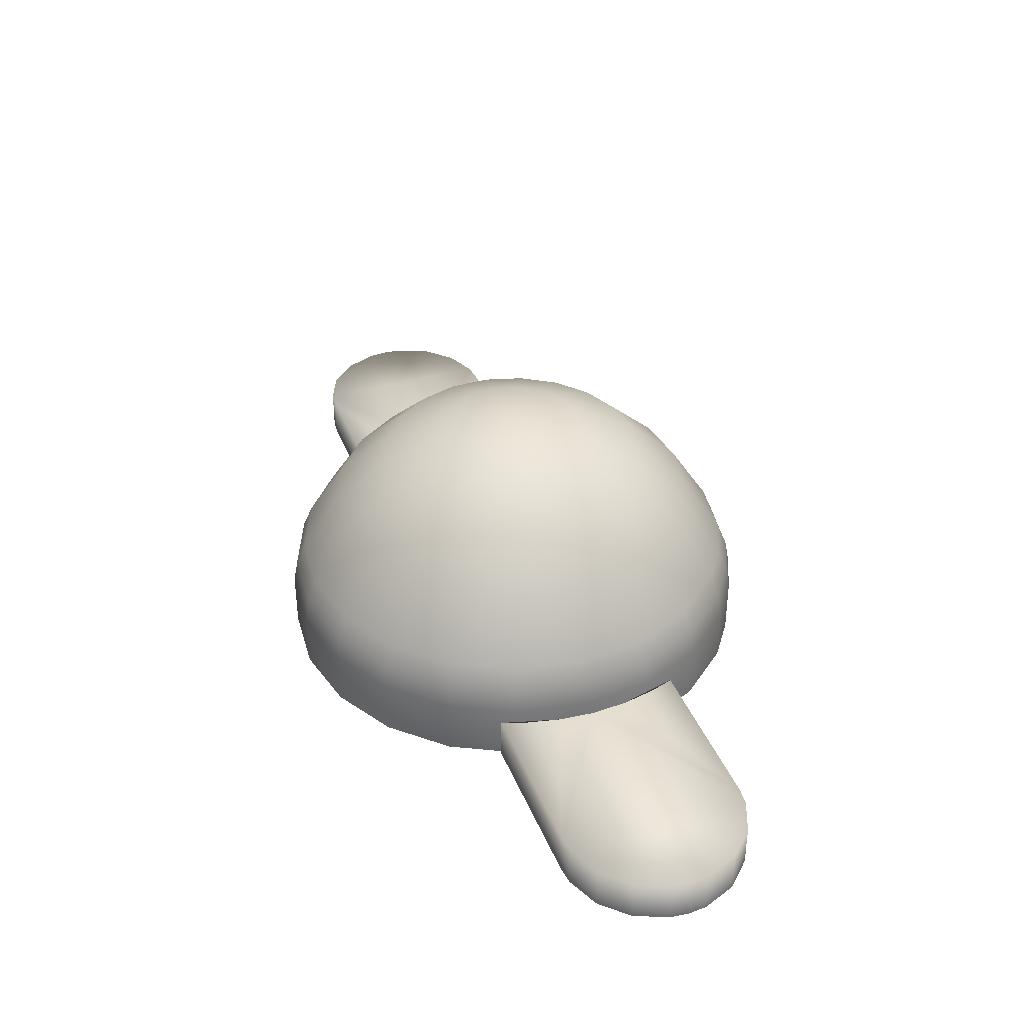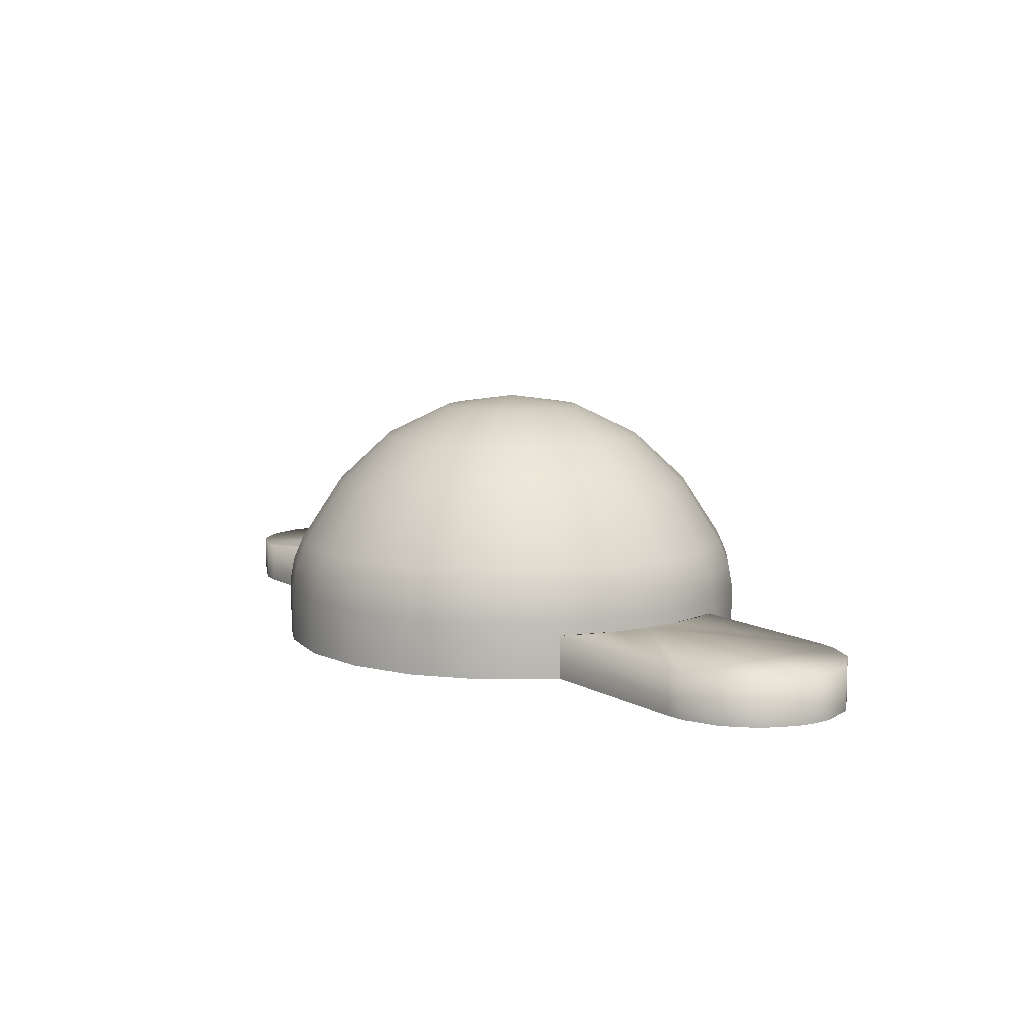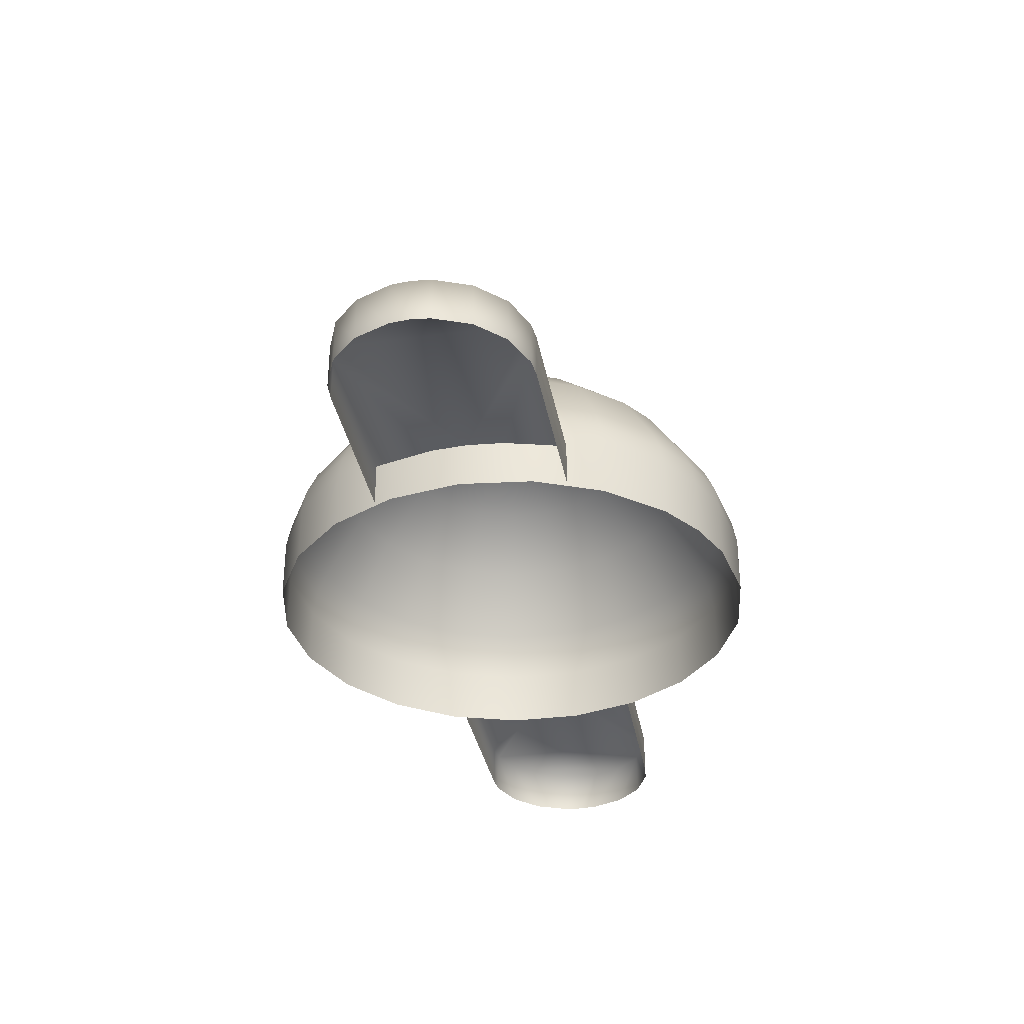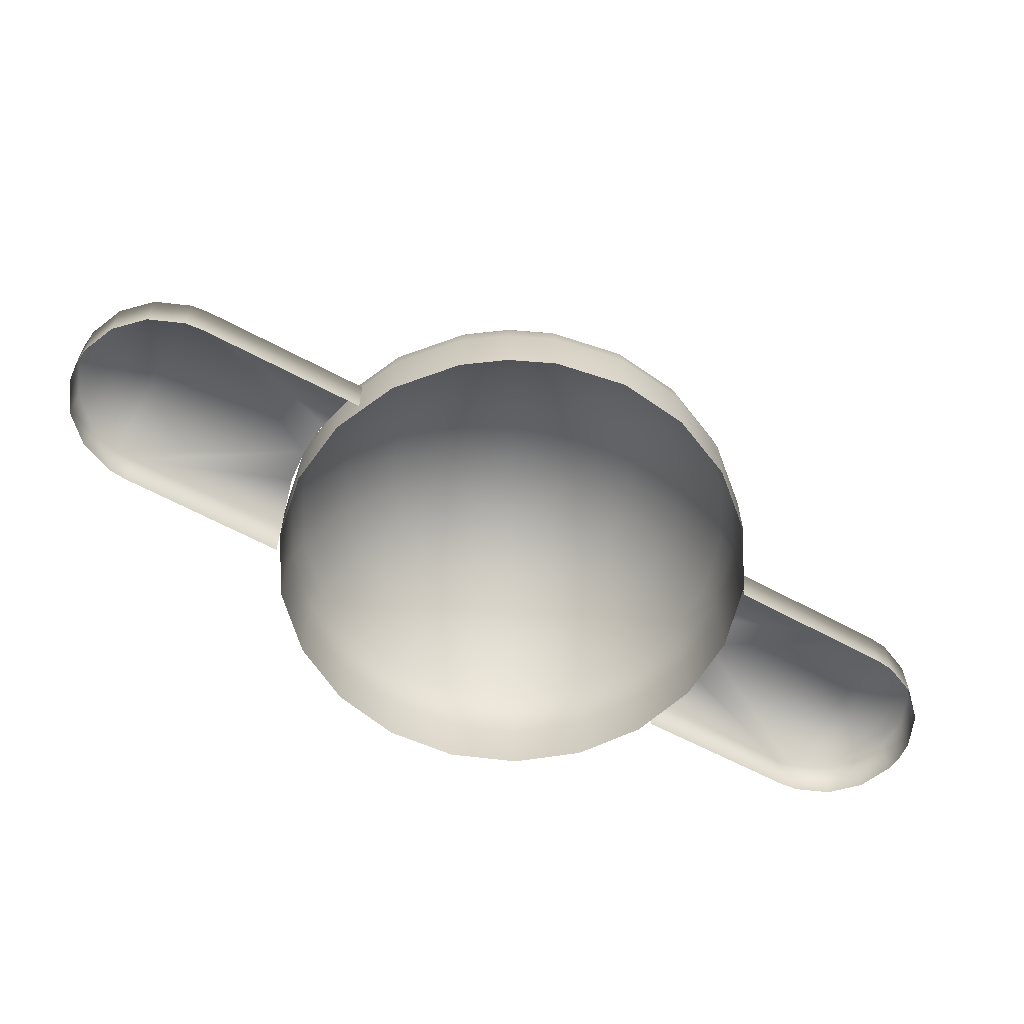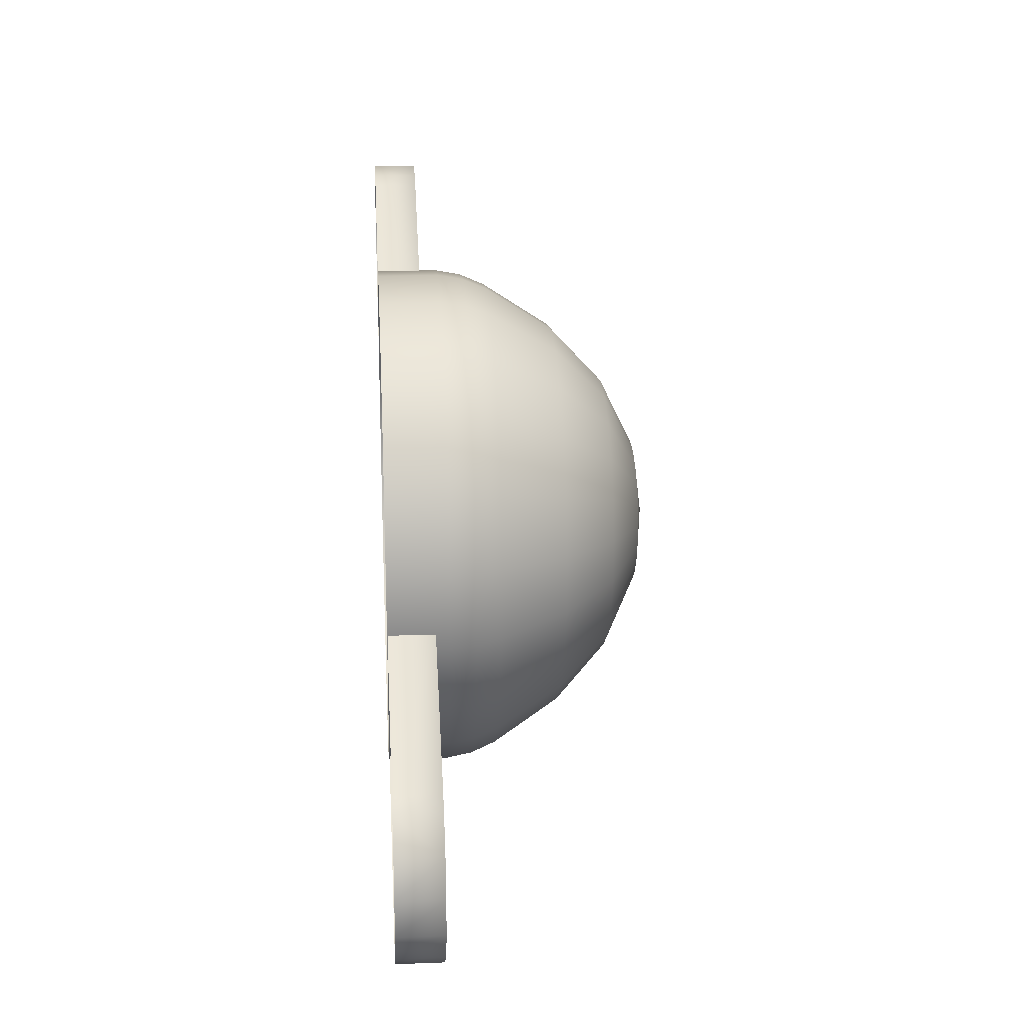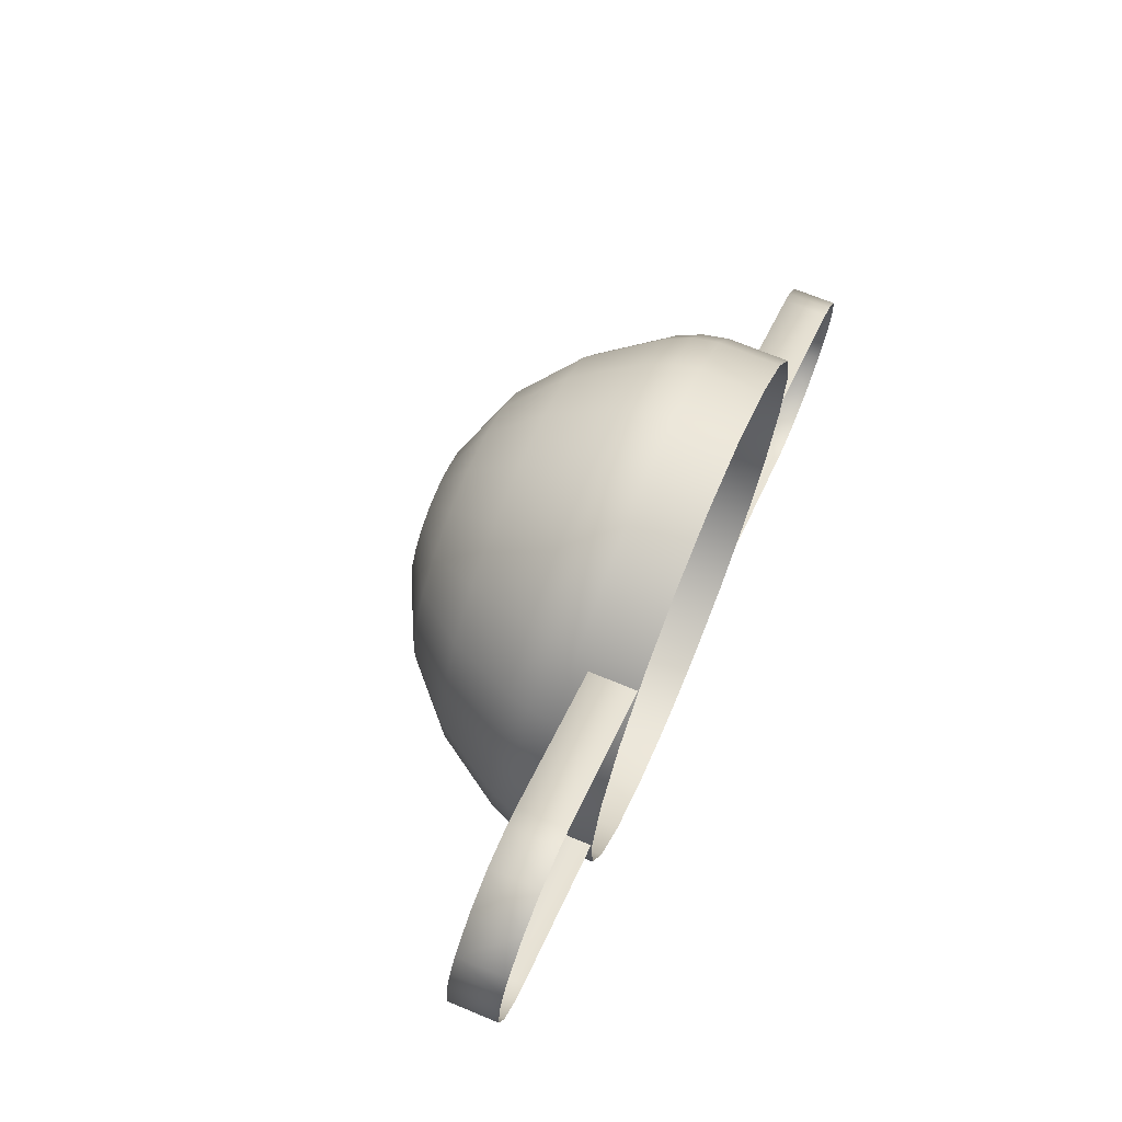
<metadata>
{"format":"obj","ext":"obj","renderer":"f3d","projection":"perspective","resolution":1024,"background":"white","views":[{"elev":37.3,"azim":99.9,"up":"+Y"},{"elev":8.9,"azim":-93.9,"up":"+Y"},{"elev":-34.2,"azim":130.3,"up":"+Y"},{"elev":-60.7,"azim":-179.1,"up":"+Y"},{"elev":18.9,"azim":86.0,"up":"+Z"},{"elev":69.2,"azim":-67.5,"up":"+Z"}]}
</metadata>
<code>
o Flasherlit12
v 0 0.9185 -0.9609
v -0 0.5978 -1.169
v 0.2281 0.5978 -1.147
v 0.1875 0.9185 -0.9424
v -0 0.48 -1.219
v 0.2379 0.48 -1.196
v 1.236 0.3585 0.1217
v 1.147 0.3585 0.4752
v 1.127 0.48 0.4666
v 1.213 0.48 0.1195
v 0 1.33 -0.3608
v 0 1.17 -0.6906
v 0.1347 1.17 -0.6773
v 0.0704 1.33 -0.3539
v 0.5853 0.3585 -1.095
v 0.5748 0.48 -1.075
v 0.2423 0.3585 -1.218
v 0.1701 1.33 -0.3182
v -1e-06 1.384 1e-06
v 0.5511 0.5978 -1.031
v 0.453 0.9185 -0.8474
v -1.236 0.3585 0.1217
v -1.218 0.3585 -0.2422
v -1.196 0.48 -0.2379
v -1.213 0.48 0.1195
v 0.3255 1.17 -0.6091
v 0.2552 1.33 -0.2552
v 0.3604 0.3585 1.188
v 0 0.3585 1.242
v 0 0.48 1.219
v 0.354 0.48 1.167
v -0.3604 0.3585 1.188
v -0.354 0.48 1.167
v 0.4883 1.17 -0.4883
v 0.6795 0.9185 -0.6794
v 0.8267 0.5978 -0.8267
v 0.8622 0.48 -0.8622
v 0.3182 1.33 -0.1701
v 0.878 0.3585 -0.878
v 1.095 0.3585 -0.5853
v 1.075 0.48 -0.5748
v 1.031 0.5978 -0.5511
v 0.8474 0.9185 -0.453
v -0.6899 0.3585 1.032
v -0.6774 0.48 1.014
v 0.6091 1.17 -0.3255
v 0.3539 1.33 -0.0704
v 1.218 0.3585 -0.2422
v 1.196 0.48 -0.2379
v -0.878 0.3585 -0.878
v -0.5853 0.3585 -1.095
v -0.5748 0.48 -1.075
v -0.8622 0.48 -0.8622
v 0.6773 1.17 -0.1347
v 0.9424 0.9185 -0.1875
v 1.147 0.5978 -0.2281
v 0.3591 1.33 0.03537
v 0.9563 0.9185 0.09418
v 0.6873 1.17 0.06769
v 1.164 0.5978 0.1146
v 0.3334 1.33 0.1381
v 0.9599 0.3585 0.7877
v 0.9426 0.48 0.7735
v -0.2423 0.3585 -1.218
v -0 0.3585 -1.242
v -0.2379 0.48 -1.196
v 1.08 0.5978 0.4474
v 0.638 1.17 0.2643
v 0.8877 0.9185 0.3677
v 0.6774 0.48 1.014
v 0.6899 0.3585 1.032
v 0.2789 1.33 0.2289
v 0.7428 0.9185 0.6096
v 0.5338 1.17 0.4381
v 0.9038 0.5978 0.7417
v 0.2005 1.33 0.3
v 0.6496 0.5978 0.9721
v 0.3837 1.17 0.5742
v 0.5338 0.9185 0.7989
v 0.1047 1.33 0.3453
v 0.3394 0.5978 1.119
v 0.2005 1.17 0.6609
v 0.2789 0.9185 0.9195
v 0 1.33 0.3608
v 0 0.9185 0.9609
v 0 1.17 0.6906
v 0 0.5978 1.169
v -1.095 0.3585 -0.5853
v -1.075 0.48 -0.5748
v -0.1047 1.33 0.3453
v -0.3394 0.5978 1.119
v -0.2005 1.17 0.6609
v -0.2789 0.9185 0.9195
v -0.3837 1.17 0.5742
v -0.2005 1.33 0.3
v -0.5338 0.9185 0.7989
v -0.6496 0.5978 0.9721
v -0.9598 0.3585 0.7877
v -0.9426 0.48 0.7735
v -0.2789 1.33 0.2289
v -0.9038 0.5978 0.7417
v -0.7428 0.9185 0.6096
v -1.147 0.3585 0.4752
v -1.127 0.48 0.4666
v -0.5338 1.17 0.4381
v -0.3334 1.33 0.1381
v -0.638 1.17 0.2643
v -0.8877 0.9185 0.3677
v -1.08 0.5978 0.4474
v -0.3591 1.33 0.03537
v -1.164 0.5978 0.1146
v -0.9563 0.9185 0.09418
v -0.6873 1.17 0.06769
v -0.3539 1.33 -0.0704
v -0.6773 1.17 -0.1347
v -0.9424 0.9185 -0.1875
v -1.147 0.5978 -0.2281
v -0.3182 1.33 -0.1701
v -0.6091 1.17 -0.3255
v -0.8474 0.9185 -0.453
v -1.031 0.5978 -0.5511
v -0.2552 1.33 -0.2552
v -0.8267 0.5978 -0.8267
v -0.6795 0.9185 -0.6794
v -0.4883 1.17 -0.4883
v -0.1701 1.33 -0.3182
v -0.3255 1.17 -0.6091
v -0.453 0.9185 -0.8474
v -0.5511 0.5978 -1.031
v -0.0704 1.33 -0.3539
v -0.1875 0.9185 -0.9424
v -0.1347 1.17 -0.6773
v -0.2281 0.5978 -1.147
v 0.9592 0.06593 0.7872
v 0.6894 0.06593 1.032
v 1.094 0.06593 -0.5849
v 1.217 0.06593 -0.2421
v -1.235 0.06593 0.1216
v -1.217 0.06593 -0.2421
v -1.094 0.06593 -0.5849
v -0.8774 0.06593 -0.8774
v 0.5849 0.06593 -1.094
v 0.8774 0.06593 -0.8774
v 0.2421 0.06593 -1.217
v -0 0.06593 -1.241
v 1.235 0.06593 0.1216
v -0.6894 0.06593 1.032
v -0.9592 0.06593 0.7872
v -0.3602 0.06593 1.187
v 0 0.06593 1.241
v 0.3602 0.06593 1.187
v -1.146 0.06593 0.4749
v 1.146 0.06593 0.4749
v -0.5849 0.06593 -1.094
v -0.2421 0.06593 -1.217
v -2.225 0.2895 0.9774
v -2.201 0.2895 1.163
v -2.201 0.06809 1.163
v -2.226 0.06809 0.9774
v -0.9766 0.2898 0.7773
v -0.8522 0.2898 0.9146
v -0.7576 0.2894 0.9952
v -1.507 0.2895 1.424
v -1.593 0.06809 1.463
v -1.593 0.2895 1.463
v -1.507 0.06809 1.424
v -2.177 0.2895 0.7966
v -2.177 0.06809 0.7965
v -1.082 0.2898 0.6249
v -2.063 0.2895 0.6482
v -1.987 0.2895 0.5934
v -1.161 0.2898 0.4575
v -2.162 0.2895 1.249
v -2.162 0.06809 1.249
v -1.987 0.2895 0.5934
v -2.063 0.2895 0.6482
v -2.063 0.06809 0.648
v -1.987 0.06809 0.5932
v -1.778 0.06809 1.488
v -1.778 0.2895 1.487
v -2.107 0.2895 1.325
v -2.108 0.06809 1.325
v -1.959 0.06809 1.439
v -1.959 0.2895 1.439
v -1.24 0.2894 0.1588
v -1.241 0.06809 0.1587
v 2.162 0.06809 -1.249
v 2.162 0.2895 -1.249
v 2.107 0.2895 -1.325
v 2.108 0.06809 -1.325
v 1.778 0.2895 -1.487
v 1.959 0.2895 -1.439
v 2.201 0.2895 -1.163
v 2.225 0.2895 -0.9774
v 2.177 0.2895 -0.7966
v 2.063 0.2895 -0.6482
v 1.593 0.2895 -1.463
v 2.177 0.2895 -0.7966
v 2.225 0.2895 -0.9774
v 2.226 0.06809 -0.9774
v 2.177 0.06809 -0.7965
v 2.063 0.06809 -0.648
v 2.063 0.2895 -0.6482
v 1.987 0.2895 -0.5934
v 1.987 0.06809 -0.5932
v 1.082 0.2898 -0.6249
v 0.9766 0.2898 -0.7773
v 1.507 0.2895 -1.424
v 1.987 0.2895 -0.5934
v 1.161 0.2898 -0.4575
v -1.24 0.2894 0.1588
v -1.218 0.2898 0.2811
v -2.201 0.2895 1.163
v -2.225 0.2895 0.9774
v -2.177 0.2895 0.7966
v -0.7575 0.06809 0.9953
v 1.959 0.06809 -1.439
v 1.778 0.06809 -1.488
v 2.201 0.2895 -1.163
v 2.201 0.06809 -1.163
v 1.24 0.2894 -0.1588
v 1.241 0.06809 -0.1587
v 1.24 0.2894 -0.1588
v 1.218 0.2898 -0.2811
v 1.593 0.06809 -1.463
v 1.507 0.06809 -1.424
v 0.7576 0.2894 -0.9952
v 0.7575 0.06809 -0.9953
v 0.8522 0.2898 -0.9146
f 186 178 185
f 178 175 185
f 178 177 175
f 177 176 175
f 167 176 177
f 168 167 177
f 168 159 167
f 159 156 167
f 159 158 156
f 158 157 156
f 158 174 157
f 174 173 157
f 181 173 174
f 182 181 174
f 181 182 183
f 184 181 183
f 173 181 180
f 181 184 180
f 180 184 183
f 213 173 180
f 214 213 180
f 215 214 180
f 179 180 183
f 170 215 180
f 165 180 179
f 165 170 180
f 164 165 179
f 170 165 169
f 171 170 169
f 163 165 164
f 165 163 169
f 166 163 164
f 172 171 169
f 171 172 211
f 172 212 211
f 163 160 169
f 162 163 166
f 163 162 160
f 216 162 166
f 162 161 160
f 3 2 1
f 3 6 2
f 4 3 1
f 3 20 6
f 20 3 4
f 6 5 2
f 21 20 4
f 2 5 66
f 20 16 6
f 133 2 66
f 2 133 1
f 20 36 16
f 36 20 21
f 6 16 15
f 6 17 5
f 17 6 15
f 17 65 5
f 144 17 15
f 65 17 144
f 142 144 15
f 145 65 144
f 145 155 65
f 142 15 39
f 15 16 39
f 143 142 39
f 155 64 65
f 5 65 64
f 66 5 64
f 155 154 64
f 143 39 40
f 154 51 64
f 66 64 51
f 136 143 40
f 154 141 51
f 16 37 39
f 40 39 37
f 36 37 16
f 141 50 51
f 141 140 50
f 52 66 51
f 52 51 50
f 133 66 52
f 140 88 50
f 140 139 88
f 53 52 50
f 53 50 88
f 129 133 52
f 129 52 53
f 139 23 88
f 139 138 23
f 89 53 88
f 89 88 23
f 123 129 53
f 123 53 89
f 138 22 23
f 138 152 22
f 24 89 23
f 24 23 22
f 121 123 89
f 121 89 24
f 152 103 22
f 152 148 103
f 25 24 22
f 25 22 103
f 117 121 24
f 117 24 25
f 148 98 103
f 148 147 98
f 104 25 103
f 147 44 98
f 147 149 44
f 98 99 103
f 99 104 103
f 149 32 44
f 149 150 32
f 44 45 98
f 45 44 32
f 45 99 98
f 150 29 32
f 150 151 29
f 33 45 32
f 33 32 29
f 151 28 29
f 151 135 28
f 30 33 29
f 30 29 28
f 97 45 33
f 135 71 28
f 135 134 71
f 101 99 45
f 97 101 45
f 134 62 71
f 134 153 62
f 101 109 99
f 109 104 99
f 153 8 62
f 153 146 8
f 109 111 104
f 111 25 104
f 111 117 25
f 146 7 8
f 146 137 7
f 62 8 9
f 9 8 7
f 62 63 71
f 63 62 9
f 137 48 7
f 137 136 48
f 136 40 48
f 63 70 71
f 71 70 28
f 48 40 41
f 41 40 37
f 70 31 28
f 31 30 28
f 42 41 37
f 36 42 37
f 49 48 41
f 7 48 49
f 42 56 41
f 56 49 41
f 42 36 35
f 35 36 21
f 10 7 49
f 10 9 7
f 60 10 49
f 56 60 49
f 67 9 10
f 60 67 10
f 56 42 43
f 43 42 35
f 60 56 55
f 55 56 43
f 67 60 58
f 58 60 55
f 67 75 9
f 75 63 9
f 69 67 58
f 75 67 69
f 75 77 63
f 77 70 63
f 73 75 69
f 77 75 73
f 77 81 70
f 81 31 70
f 79 77 73
f 81 77 79
f 81 87 31
f 87 30 31
f 83 81 79
f 87 81 83
f 87 91 30
f 91 33 30
f 91 97 33
f 85 87 83
f 91 87 85
f 97 91 93
f 93 91 85
f 96 97 93
f 101 97 96
f 93 85 86
f 102 101 96
f 109 101 102
f 96 93 92
f 92 93 86
f 102 96 94
f 94 96 92
f 108 109 102
f 111 109 108
f 105 102 94
f 108 102 105
f 94 92 90
f 112 111 108
f 117 111 112
f 90 92 84
f 92 86 84
f 95 94 90
f 105 94 95
f 84 86 80
f 100 105 95
f 86 85 82
f 86 82 80
f 85 83 82
f 107 108 105
f 107 105 100
f 112 108 107
f 82 83 78
f 83 79 78
f 80 82 76
f 82 78 76
f 78 79 74
f 79 73 74
f 76 78 72
f 78 74 72
f 76 19 80
f 72 19 76
f 80 19 84
f 84 19 90
f 95 90 19
f 95 19 100
f 72 74 61
f 61 19 72
f 74 73 68
f 74 68 61
f 73 69 68
f 61 68 57
f 57 19 61
f 68 69 59
f 68 59 57
f 69 58 59
f 57 59 47
f 47 19 57
f 59 58 54
f 59 54 47
f 58 55 54
f 47 54 38
f 38 19 47
f 54 55 46
f 54 46 38
f 55 43 46
f 38 46 27
f 27 19 38
f 46 43 34
f 46 34 27
f 43 35 34
f 27 34 18
f 18 19 27
f 34 35 26
f 34 26 18
f 35 21 26
f 18 26 14
f 14 19 18
f 26 21 13
f 26 13 14
f 21 4 13
f 14 13 11
f 14 11 19
f 13 4 12
f 13 12 11
f 4 1 12
f 11 12 130
f 19 11 130
f 12 1 132
f 12 132 130
f 1 131 132
f 133 131 1
f 130 132 126
f 126 19 130
f 132 131 127
f 132 127 126
f 131 133 128
f 131 128 127
f 133 129 128
f 126 127 122
f 122 19 126
f 127 128 125
f 127 125 122
f 128 129 124
f 128 124 125
f 129 123 124
f 122 125 118
f 118 19 122
f 125 124 119
f 125 119 118
f 124 123 120
f 124 120 119
f 123 121 120
f 118 119 114
f 118 114 19
f 119 120 115
f 119 115 114
f 120 121 116
f 120 116 115
f 121 117 116
f 116 117 112
f 114 115 110
f 19 114 110
f 115 116 113
f 116 112 113
f 115 113 110
f 113 112 107
f 106 19 110
f 110 113 106
f 113 107 106
f 106 100 19
f 106 107 100
f 189 188 187
f 187 188 219
f 220 187 219
f 220 219 199
f 190 189 187
f 200 220 199
f 189 190 217
f 200 199 198
f 201 200 198
f 201 198 202
f 198 203 202
f 202 203 204
f 205 202 204
f 205 204 221
f 222 205 221
f 192 189 217
f 191 192 217
f 189 192 191
f 188 189 191
f 193 188 191
f 194 193 191
f 195 194 191
f 218 191 217
f 196 195 191
f 197 191 218
f 197 196 191
f 225 197 218
f 196 197 206
f 209 196 206
f 208 197 225
f 197 208 206
f 226 208 225
f 210 209 206
f 209 210 223
f 210 224 223
f 208 207 206
f 227 208 226
f 208 227 207
f 228 227 226
f 227 229 207

</code>
